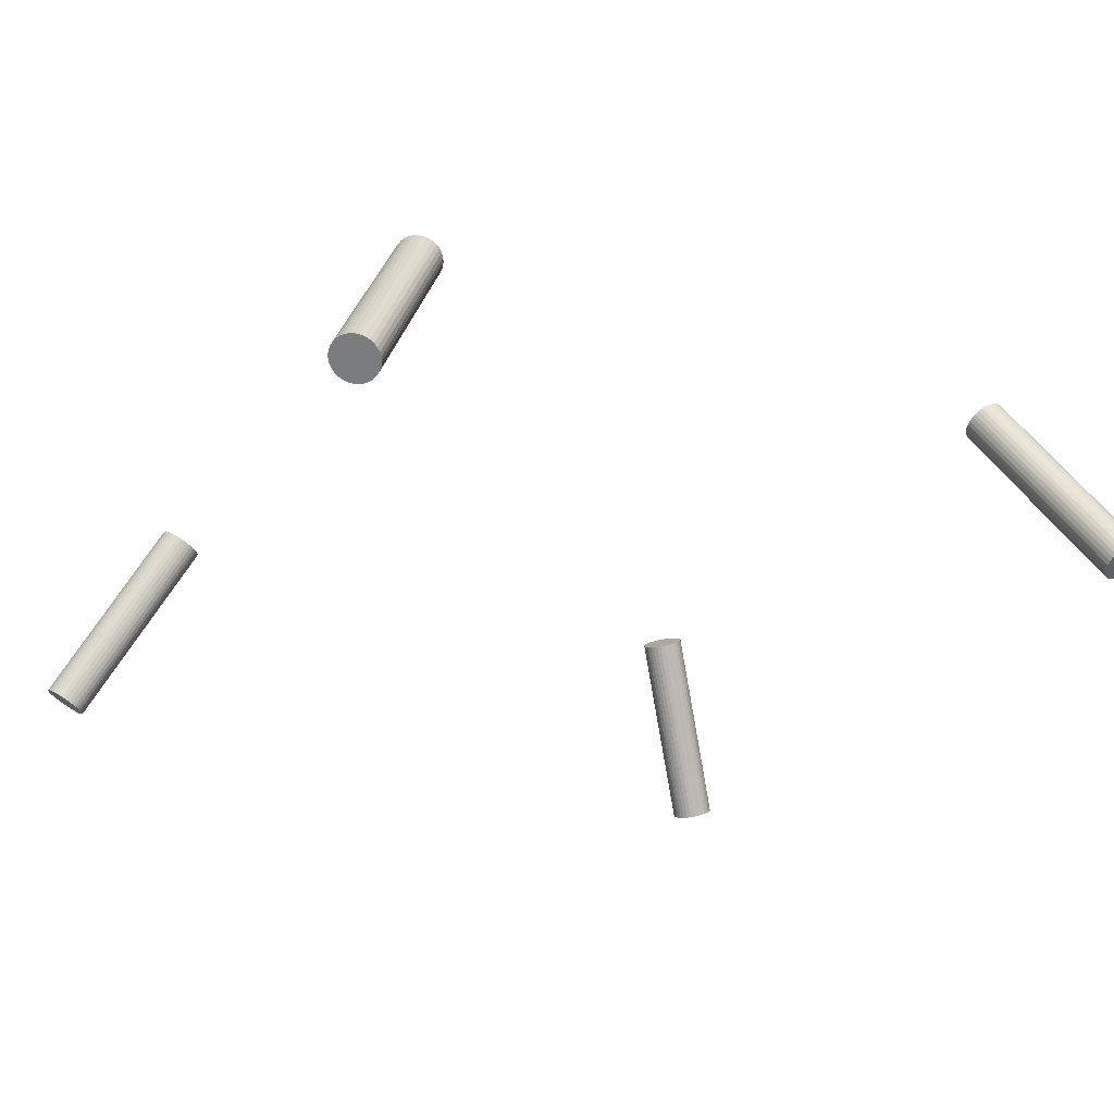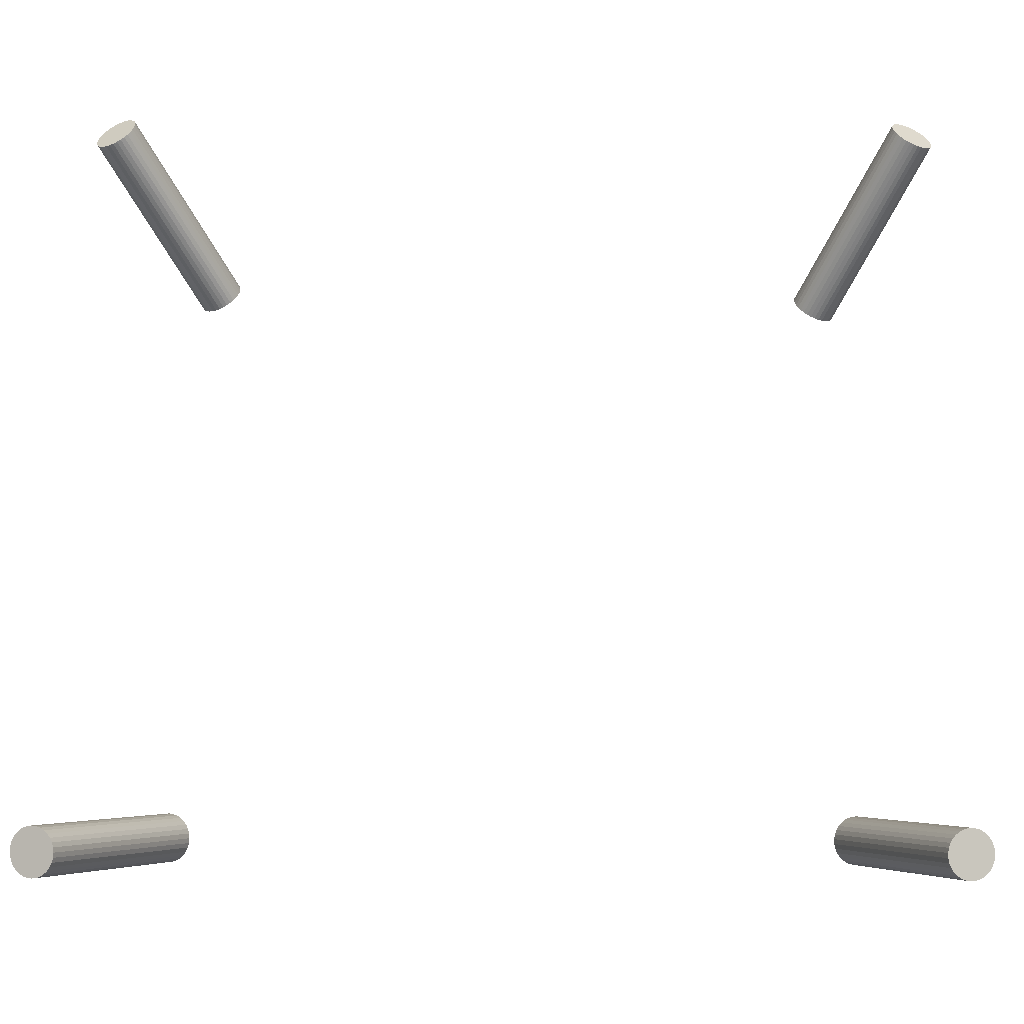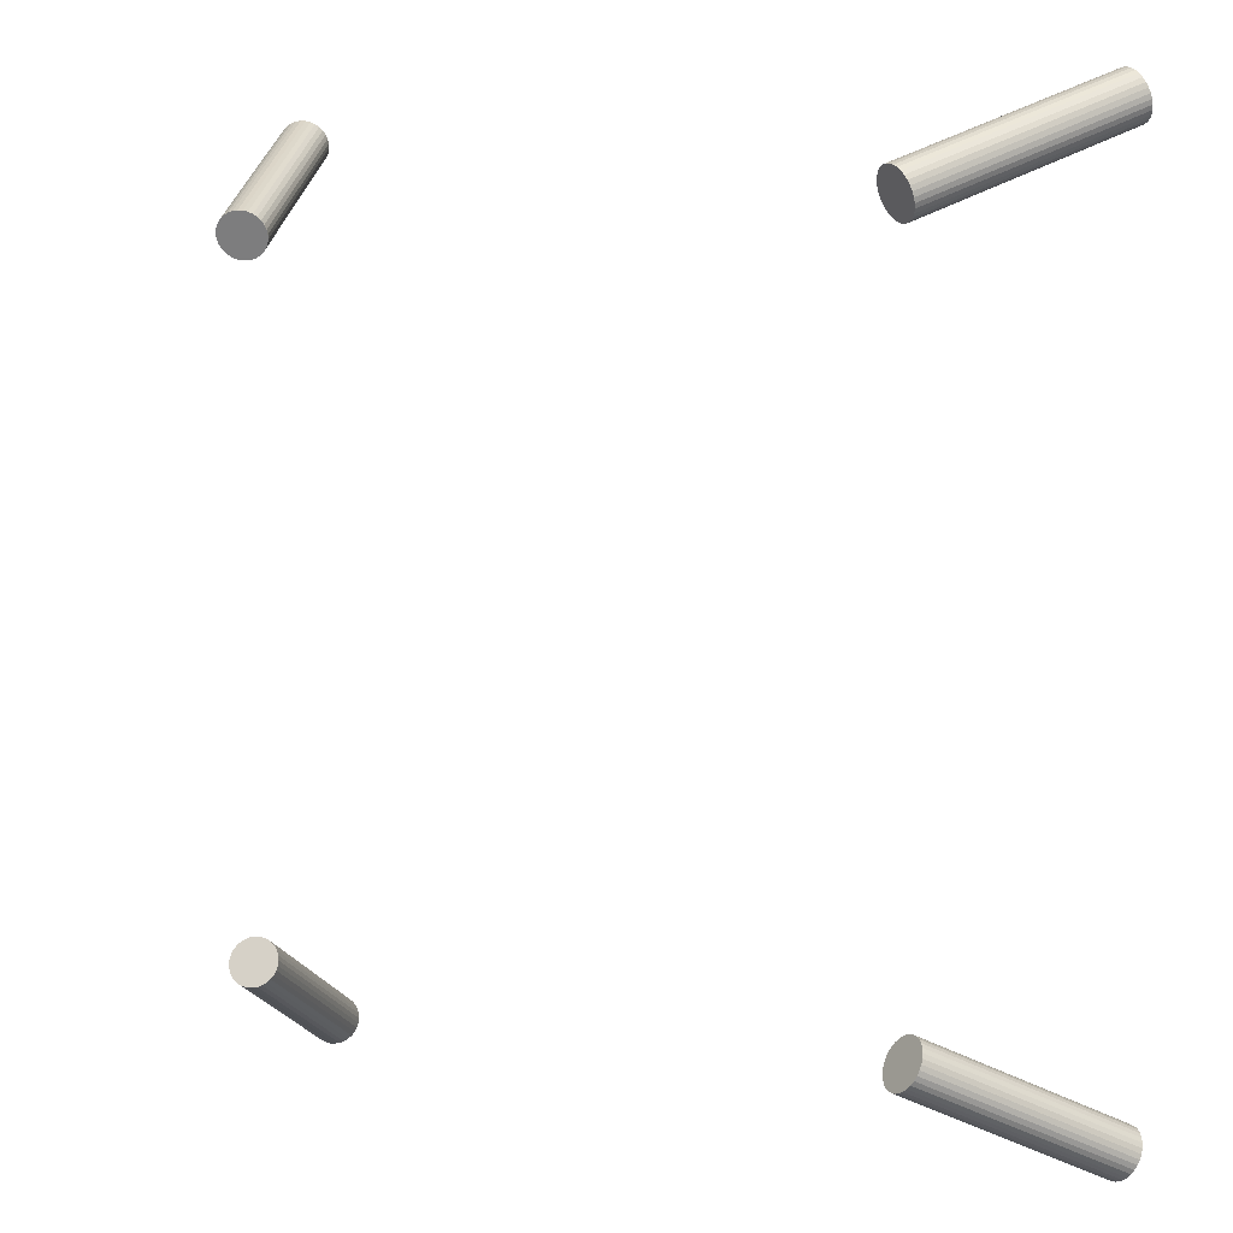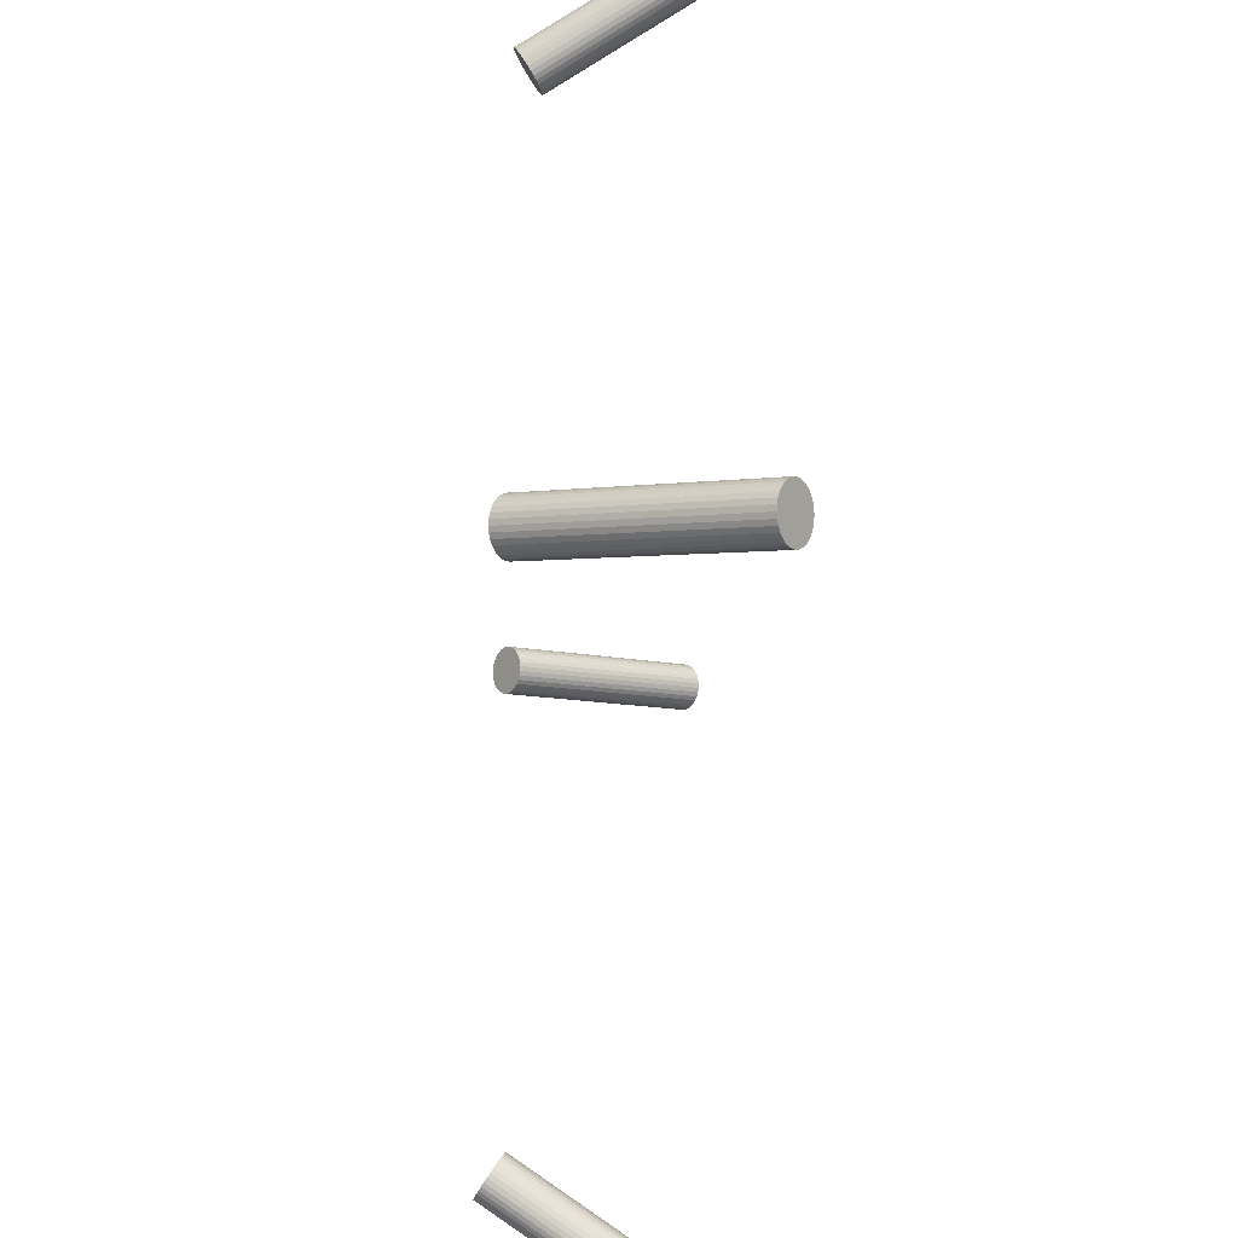
<metadata>
{"format":"obj","ext":"obj","renderer":"f3d","projection":"perspective","resolution":1024,"background":"white","views":[{"elev":-26.3,"azim":-117.1,"up":"+Y"},{"elev":-31.4,"azim":0.5,"up":"+Z"},{"elev":5.1,"azim":-143.5,"up":"+Z"},{"elev":-50.7,"azim":-92.5,"up":"+Z"}]}
</metadata>
<code>
o Cylinder
v 0.7329 -0.2054 -0.7988
v 0.5995 0.1367 -0.6239
v 0.7405 -0.2038 -0.7961
v 0.6072 0.1383 -0.6212
v 0.7477 -0.2031 -0.792
v 0.6144 0.139 -0.6171
v 0.7542 -0.2033 -0.7868
v 0.6208 0.1389 -0.6119
v 0.7596 -0.2043 -0.7806
v 0.6263 0.1378 -0.6058
v 0.7639 -0.2061 -0.7738
v 0.6306 0.136 -0.5989
v 0.7668 -0.2087 -0.7664
v 0.6334 0.1334 -0.5916
v 0.7682 -0.212 -0.759
v 0.6349 0.1301 -0.5841
v 0.7681 -0.2158 -0.7516
v 0.6348 0.1263 -0.5767
v 0.7664 -0.22 -0.7446
v 0.6331 0.1221 -0.5698
v 0.7633 -0.2244 -0.7383
v 0.63 0.1177 -0.5635
v 0.7589 -0.2289 -0.733
v 0.6256 0.1132 -0.5581
v 0.7533 -0.2333 -0.7287
v 0.62 0.1088 -0.5538
v 0.7467 -0.2374 -0.7257
v 0.6134 0.1047 -0.5509
v 0.7394 -0.241 -0.7241
v 0.6061 0.1011 -0.5493
v 0.7317 -0.2441 -0.724
v 0.5984 0.09804 -0.5492
v 0.7239 -0.2464 -0.7254
v 0.5906 0.09567 -0.5505
v 0.7162 -0.248 -0.7281
v 0.5829 0.0941 -0.5533
v 0.709 -0.2488 -0.7322
v 0.5757 0.09337 -0.5573
v 0.7026 -0.2486 -0.7374
v 0.5693 0.09352 -0.5625
v 0.6971 -0.2476 -0.7435
v 0.5638 0.09453 -0.5687
v 0.6929 -0.2457 -0.7504
v 0.5595 0.09638 -0.5755
v 0.69 -0.2431 -0.7577
v 0.5566 0.099 -0.5829
v 0.6885 -0.2399 -0.7652
v 0.5552 0.1023 -0.5904
v 0.6887 -0.236 -0.7726
v 0.5553 0.1061 -0.5977
v 0.6903 -0.2318 -0.7795
v 0.557 0.1103 -0.6047
v 0.6934 -0.2274 -0.7858
v 0.5601 0.1147 -0.611
v 0.6978 -0.2229 -0.7912
v 0.5645 0.1192 -0.6164
v 0.7035 -0.2186 -0.7955
v 0.5701 0.1235 -0.6206
v 0.71 -0.2145 -0.7985
v 0.5767 0.1276 -0.6236
v 0.7173 -0.2108 -0.8
v 0.584 0.1313 -0.6252
v 0.725 -0.2078 -0.8002
v 0.5917 0.1343 -0.6253
f 2 3 1
f 4 5 3
f 6 7 5
f 8 9 7
f 10 11 9
f 12 13 11
f 14 15 13
f 16 17 15
f 18 19 17
f 20 21 19
f 22 23 21
f 24 25 23
f 26 27 25
f 28 29 27
f 30 31 29
f 32 33 31
f 34 35 33
f 36 37 35
f 38 39 37
f 40 41 39
f 42 43 41
f 44 45 43
f 46 47 45
f 48 49 47
f 50 51 49
f 52 53 51
f 54 55 53
f 56 57 55
f 58 59 57
f 60 61 59
f 54 38 22
f 62 63 61
f 64 1 63
f 15 31 47
f 2 4 3
f 4 6 5
f 6 8 7
f 8 10 9
f 10 12 11
f 12 14 13
f 14 16 15
f 16 18 17
f 18 20 19
f 20 22 21
f 22 24 23
f 24 26 25
f 26 28 27
f 28 30 29
f 30 32 31
f 32 34 33
f 34 36 35
f 36 38 37
f 38 40 39
f 40 42 41
f 42 44 43
f 44 46 45
f 46 48 47
f 48 50 49
f 50 52 51
f 52 54 53
f 54 56 55
f 56 58 57
f 58 60 59
f 60 62 61
f 6 4 62
f 4 2 62
f 2 64 62
f 62 60 58
f 58 56 62
f 56 54 62
f 54 52 50
f 50 48 46
f 46 44 42
f 42 40 38
f 38 36 34
f 34 32 30
f 30 28 26
f 26 24 22
f 22 20 18
f 18 16 14
f 14 12 10
f 10 8 6
f 54 50 38
f 50 46 38
f 46 42 38
f 38 34 30
f 30 26 38
f 26 22 38
f 22 18 6
f 18 14 6
f 14 10 6
f 6 62 54
f 6 54 22
f 62 64 63
f 64 2 1
f 63 1 3
f 3 5 7
f 7 9 11
f 11 13 15
f 15 17 19
f 19 21 23
f 23 25 27
f 27 29 31
f 31 33 35
f 35 37 39
f 39 41 43
f 43 45 47
f 47 49 51
f 51 53 47
f 53 55 47
f 55 57 59
f 59 61 55
f 61 63 55
f 63 3 15
f 3 7 15
f 7 11 15
f 15 19 23
f 23 27 15
f 27 31 15
f 31 35 47
f 35 39 47
f 39 43 47
f 47 55 63
f 63 15 47
o Cylinder.001
v -0.7475 -0.216 -0.781
v -0.5821 0.1145 -0.6111
v -0.7426 -0.2208 -0.7763
v -0.5772 0.1097 -0.6064
v -0.739 -0.2256 -0.7705
v -0.5737 0.1049 -0.6007
v -0.7368 -0.2301 -0.7639
v -0.5714 0.1004 -0.5941
v -0.7361 -0.2341 -0.7567
v -0.5707 0.09631 -0.5869
v -0.7368 -0.2376 -0.7493
v -0.5714 0.09282 -0.5794
v -0.7389 -0.2404 -0.7418
v -0.5736 0.09005 -0.5719
v -0.7425 -0.2423 -0.7345
v -0.5771 0.08811 -0.5646
v -0.7473 -0.2434 -0.7278
v -0.5819 0.08706 -0.558
v -0.7531 -0.2435 -0.7219
v -0.5877 0.08696 -0.5521
v -0.7598 -0.2426 -0.7171
v -0.5944 0.0878 -0.5472
v -0.767 -0.2409 -0.7134
v -0.6016 0.08956 -0.5436
v -0.7746 -0.2383 -0.7112
v -0.6092 0.09216 -0.5413
v -0.7821 -0.2349 -0.7103
v -0.6167 0.0955 -0.5405
v -0.7894 -0.231 -0.711
v -0.624 0.09946 -0.5411
v -0.7961 -0.2266 -0.7131
v -0.6307 0.1039 -0.5432
v -0.8019 -0.2218 -0.7165
v -0.6365 0.1086 -0.5467
v -0.8068 -0.217 -0.7212
v -0.6414 0.1134 -0.5514
v -0.8104 -0.2122 -0.727
v -0.645 0.1182 -0.5571
v -0.8126 -0.2077 -0.7336
v -0.6472 0.1227 -0.5637
v -0.8133 -0.2037 -0.7408
v -0.648 0.1268 -0.5709
v -0.8126 -0.2002 -0.7483
v -0.6472 0.1303 -0.5784
v -0.8105 -0.1974 -0.7558
v -0.6451 0.133 -0.5859
v -0.8069 -0.1955 -0.763
v -0.6415 0.135 -0.5931
v -0.8021 -0.1944 -0.7697
v -0.6367 0.136 -0.5998
v -0.7963 -0.1943 -0.7756
v -0.6309 0.1361 -0.6057
v -0.7896 -0.1952 -0.7804
v -0.6242 0.1353 -0.6106
v -0.7824 -0.1969 -0.7841
v -0.617 0.1335 -0.6142
v -0.7748 -0.1995 -0.7864
v -0.6094 0.1309 -0.6165
v -0.7673 -0.2029 -0.7872
v -0.6019 0.1276 -0.6173
v -0.76 -0.2068 -0.7865
v -0.5946 0.1236 -0.6167
v -0.7533 -0.2112 -0.7845
v -0.5879 0.1192 -0.6146
f 66 67 65
f 68 69 67
f 70 71 69
f 72 73 71
f 74 75 73
f 76 77 75
f 78 79 77
f 80 81 79
f 82 83 81
f 84 85 83
f 86 87 85
f 88 89 87
f 90 91 89
f 92 93 91
f 94 95 93
f 96 97 95
f 98 99 97
f 100 101 99
f 102 103 101
f 104 105 103
f 106 107 105
f 108 109 107
f 110 111 109
f 112 113 111
f 114 115 113
f 116 117 115
f 118 119 117
f 120 121 119
f 122 123 121
f 124 125 123
f 118 102 86
f 126 127 125
f 128 65 127
f 79 95 111
f 66 68 67
f 68 70 69
f 70 72 71
f 72 74 73
f 74 76 75
f 76 78 77
f 78 80 79
f 80 82 81
f 82 84 83
f 84 86 85
f 86 88 87
f 88 90 89
f 90 92 91
f 92 94 93
f 94 96 95
f 96 98 97
f 98 100 99
f 100 102 101
f 102 104 103
f 104 106 105
f 106 108 107
f 108 110 109
f 110 112 111
f 112 114 113
f 114 116 115
f 116 118 117
f 118 120 119
f 120 122 121
f 122 124 123
f 124 126 125
f 70 68 126
f 68 66 126
f 66 128 126
f 126 124 122
f 122 120 126
f 120 118 126
f 118 116 114
f 114 112 110
f 110 108 106
f 106 104 102
f 102 100 98
f 98 96 94
f 94 92 90
f 90 88 86
f 86 84 82
f 82 80 78
f 78 76 74
f 74 72 70
f 118 114 102
f 114 110 102
f 110 106 102
f 102 98 94
f 94 90 102
f 90 86 102
f 86 82 70
f 82 78 70
f 78 74 70
f 70 126 118
f 70 118 86
f 126 128 127
f 128 66 65
f 127 65 67
f 67 69 71
f 71 73 75
f 75 77 79
f 79 81 83
f 83 85 87
f 87 89 91
f 91 93 95
f 95 97 99
f 99 101 103
f 103 105 107
f 107 109 111
f 111 113 115
f 115 117 111
f 117 119 111
f 119 121 123
f 123 125 119
f 125 127 119
f 127 67 79
f 67 71 79
f 71 75 79
f 79 83 87
f 87 91 79
f 91 95 79
f 95 99 111
f 99 103 111
f 103 107 111
f 111 119 127
f 127 79 111
o Cylinder.003
v -0.7716 -0.2035 0.7754
v -0.5967 0.1349 0.6328
v -0.7788 -0.2013 0.7719
v -0.6039 0.1371 0.6292
v -0.7854 -0.1999 0.7671
v -0.6105 0.1385 0.6244
v -0.7912 -0.1994 0.7612
v -0.6163 0.139 0.6185
v -0.7959 -0.1998 0.7544
v -0.621 0.1386 0.6117
v -0.7995 -0.2011 0.747
v -0.6246 0.1373 0.6043
v -0.8016 -0.2032 0.7393
v -0.6268 0.1351 0.5966
v -0.8024 -0.2061 0.7315
v -0.6275 0.1323 0.5889
v -0.8017 -0.2096 0.7241
v -0.6268 0.1287 0.5814
v -0.7995 -0.2136 0.7172
v -0.6246 0.1247 0.5745
v -0.796 -0.218 0.7111
v -0.6211 0.1203 0.5684
v -0.7912 -0.2226 0.706
v -0.6164 0.1157 0.5634
v -0.7855 -0.2272 0.7023
v -0.6106 0.1112 0.5596
v -0.7789 -0.2316 0.6999
v -0.604 0.1067 0.5572
v -0.7717 -0.2357 0.699
v -0.5968 0.1027 0.5563
v -0.7642 -0.2393 0.6996
v -0.5894 0.09907 0.5569
v -0.7568 -0.2422 0.7017
v -0.5819 0.09612 0.559
v -0.7496 -0.2444 0.7052
v -0.5747 0.0939 0.5626
v -0.743 -0.2458 0.7101
v -0.5681 0.09252 0.5674
v -0.7372 -0.2463 0.716
v -0.5623 0.09202 0.5733
v -0.7325 -0.2459 0.7227
v -0.5576 0.09242 0.5801
v -0.7289 -0.2446 0.7301
v -0.5541 0.0937 0.5875
v -0.7267 -0.2425 0.7378
v -0.5519 0.09583 0.5952
v -0.726 -0.2396 0.7456
v -0.5511 0.09871 0.6029
v -0.7267 -0.2361 0.7531
v -0.5519 0.1022 0.6104
v -0.7289 -0.2321 0.76
v -0.554 0.1063 0.6173
v -0.7324 -0.2277 0.7661
v -0.5575 0.1107 0.6234
v -0.7372 -0.2231 0.7711
v -0.5623 0.1152 0.6284
v -0.7429 -0.2185 0.7749
v -0.5681 0.1198 0.6322
v -0.7495 -0.2141 0.7773
v -0.5747 0.1242 0.6346
v -0.7567 -0.21 0.7782
v -0.5818 0.1283 0.6355
v -0.7641 -0.2064 0.7776
v -0.5893 0.1319 0.6349
f 130 131 129
f 132 133 131
f 134 135 133
f 136 137 135
f 138 139 137
f 140 141 139
f 142 143 141
f 144 145 143
f 146 147 145
f 148 149 147
f 150 151 149
f 152 153 151
f 154 155 153
f 156 157 155
f 158 159 157
f 160 161 159
f 162 163 161
f 164 165 163
f 166 167 165
f 168 169 167
f 170 171 169
f 172 173 171
f 174 175 173
f 176 177 175
f 178 179 177
f 180 181 179
f 182 183 181
f 184 185 183
f 186 187 185
f 188 189 187
f 182 166 150
f 190 191 189
f 192 129 191
f 143 159 175
f 130 132 131
f 132 134 133
f 134 136 135
f 136 138 137
f 138 140 139
f 140 142 141
f 142 144 143
f 144 146 145
f 146 148 147
f 148 150 149
f 150 152 151
f 152 154 153
f 154 156 155
f 156 158 157
f 158 160 159
f 160 162 161
f 162 164 163
f 164 166 165
f 166 168 167
f 168 170 169
f 170 172 171
f 172 174 173
f 174 176 175
f 176 178 177
f 178 180 179
f 180 182 181
f 182 184 183
f 184 186 185
f 186 188 187
f 188 190 189
f 134 132 190
f 132 130 190
f 130 192 190
f 190 188 186
f 186 184 190
f 184 182 190
f 182 180 178
f 178 176 174
f 174 172 170
f 170 168 166
f 166 164 162
f 162 160 158
f 158 156 154
f 154 152 150
f 150 148 146
f 146 144 142
f 142 140 138
f 138 136 134
f 182 178 166
f 178 174 166
f 174 170 166
f 166 162 158
f 158 154 166
f 154 150 166
f 150 146 134
f 146 142 134
f 142 138 134
f 134 190 182
f 134 182 150
f 190 192 191
f 192 130 129
f 191 129 131
f 131 133 135
f 135 137 139
f 139 141 143
f 143 145 147
f 147 149 151
f 151 153 155
f 155 157 159
f 159 161 163
f 163 165 167
f 167 169 171
f 171 173 175
f 175 177 179
f 179 181 175
f 181 183 175
f 183 185 187
f 187 189 183
f 189 191 183
f 191 131 143
f 131 135 143
f 135 139 143
f 143 147 151
f 151 155 143
f 155 159 143
f 159 163 175
f 163 167 175
f 167 171 175
f 175 183 191
f 191 143 175
o Cylinder.002
v 0.7367 -0.2026 0.7679
v 0.5681 0.1279 0.6013
v 0.7318 -0.2074 0.7633
v 0.5632 0.123 0.5967
v 0.7281 -0.2122 0.7576
v 0.5595 0.1183 0.591
v 0.7257 -0.2167 0.7511
v 0.5571 0.1138 0.5844
v 0.7248 -0.2208 0.7439
v 0.5562 0.1097 0.5772
v 0.7254 -0.2242 0.7364
v 0.5568 0.1062 0.5697
v 0.7274 -0.227 0.7289
v 0.5588 0.1034 0.5622
v 0.7308 -0.229 0.7216
v 0.5622 0.1015 0.5549
v 0.7355 -0.23 0.7148
v 0.5669 0.1004 0.5481
v 0.7412 -0.2301 0.7088
v 0.5726 0.1003 0.5421
v 0.7478 -0.2293 0.7038
v 0.5792 0.1012 0.5371
v 0.755 -0.2275 0.7
v 0.5863 0.1029 0.5334
v 0.7624 -0.2249 0.6976
v 0.5938 0.1055 0.5309
v 0.77 -0.2216 0.6966
v 0.6014 0.1089 0.53
v 0.7772 -0.2176 0.6971
v 0.6086 0.1128 0.5305
v 0.784 -0.2132 0.6991
v 0.6154 0.1173 0.5324
v 0.7899 -0.2085 0.7025
v 0.6213 0.122 0.5358
v 0.7948 -0.2036 0.7071
v 0.6262 0.1268 0.5404
v 0.7985 -0.1989 0.7128
v 0.6299 0.1316 0.5461
v 0.8009 -0.1944 0.7193
v 0.6323 0.1361 0.5526
v 0.8018 -0.1903 0.7265
v 0.6332 0.1402 0.5598
v 0.8012 -0.1868 0.734
v 0.6326 0.1436 0.5673
v 0.7992 -0.184 0.7415
v 0.6306 0.1464 0.5748
v 0.7958 -0.1821 0.7488
v 0.6272 0.1484 0.5821
v 0.7911 -0.181 0.7556
v 0.6225 0.1494 0.5889
v 0.7854 -0.1809 0.7616
v 0.6168 0.1495 0.5949
v 0.7788 -0.1818 0.7666
v 0.6102 0.1487 0.5999
v 0.7716 -0.1835 0.7704
v 0.603 0.1469 0.6037
v 0.7641 -0.1861 0.7728
v 0.5955 0.1443 0.6061
v 0.7566 -0.1895 0.7738
v 0.588 0.141 0.6071
v 0.7493 -0.1934 0.7733
v 0.5807 0.137 0.6066
v 0.7426 -0.1979 0.7713
v 0.574 0.1326 0.6046
f 194 195 193
f 196 197 195
f 198 199 197
f 200 201 199
f 202 203 201
f 204 205 203
f 206 207 205
f 208 209 207
f 210 211 209
f 212 213 211
f 214 215 213
f 216 217 215
f 218 219 217
f 220 221 219
f 222 223 221
f 224 225 223
f 226 227 225
f 228 229 227
f 230 231 229
f 232 233 231
f 234 235 233
f 236 237 235
f 238 239 237
f 240 241 239
f 242 243 241
f 244 245 243
f 246 247 245
f 248 249 247
f 250 251 249
f 252 253 251
f 246 230 214
f 254 255 253
f 256 193 255
f 207 223 239
f 194 196 195
f 196 198 197
f 198 200 199
f 200 202 201
f 202 204 203
f 204 206 205
f 206 208 207
f 208 210 209
f 210 212 211
f 212 214 213
f 214 216 215
f 216 218 217
f 218 220 219
f 220 222 221
f 222 224 223
f 224 226 225
f 226 228 227
f 228 230 229
f 230 232 231
f 232 234 233
f 234 236 235
f 236 238 237
f 238 240 239
f 240 242 241
f 242 244 243
f 244 246 245
f 246 248 247
f 248 250 249
f 250 252 251
f 252 254 253
f 198 196 254
f 196 194 254
f 194 256 254
f 254 252 250
f 250 248 254
f 248 246 254
f 246 244 242
f 242 240 238
f 238 236 234
f 234 232 230
f 230 228 226
f 226 224 222
f 222 220 218
f 218 216 214
f 214 212 210
f 210 208 206
f 206 204 202
f 202 200 198
f 246 242 230
f 242 238 230
f 238 234 230
f 230 226 222
f 222 218 230
f 218 214 230
f 214 210 198
f 210 206 198
f 206 202 198
f 198 254 246
f 198 246 214
f 254 256 255
f 256 194 193
f 255 193 195
f 195 197 199
f 199 201 203
f 203 205 207
f 207 209 211
f 211 213 215
f 215 217 219
f 219 221 223
f 223 225 227
f 227 229 231
f 231 233 235
f 235 237 239
f 239 241 243
f 243 245 239
f 245 247 239
f 247 249 251
f 251 253 247
f 253 255 247
f 255 195 207
f 195 199 207
f 199 203 207
f 207 211 215
f 215 219 207
f 219 223 207
f 223 227 239
f 227 231 239
f 231 235 239
f 239 247 255
f 255 207 239

</code>
